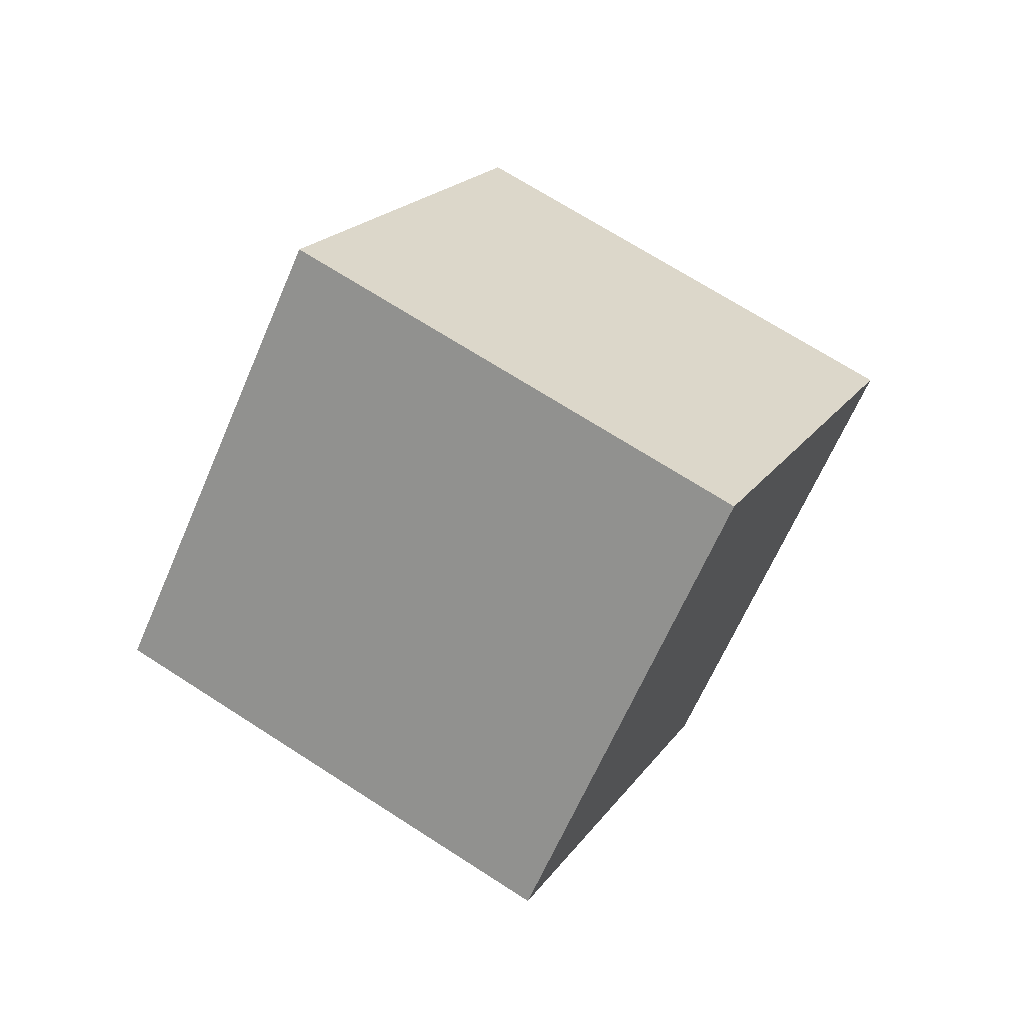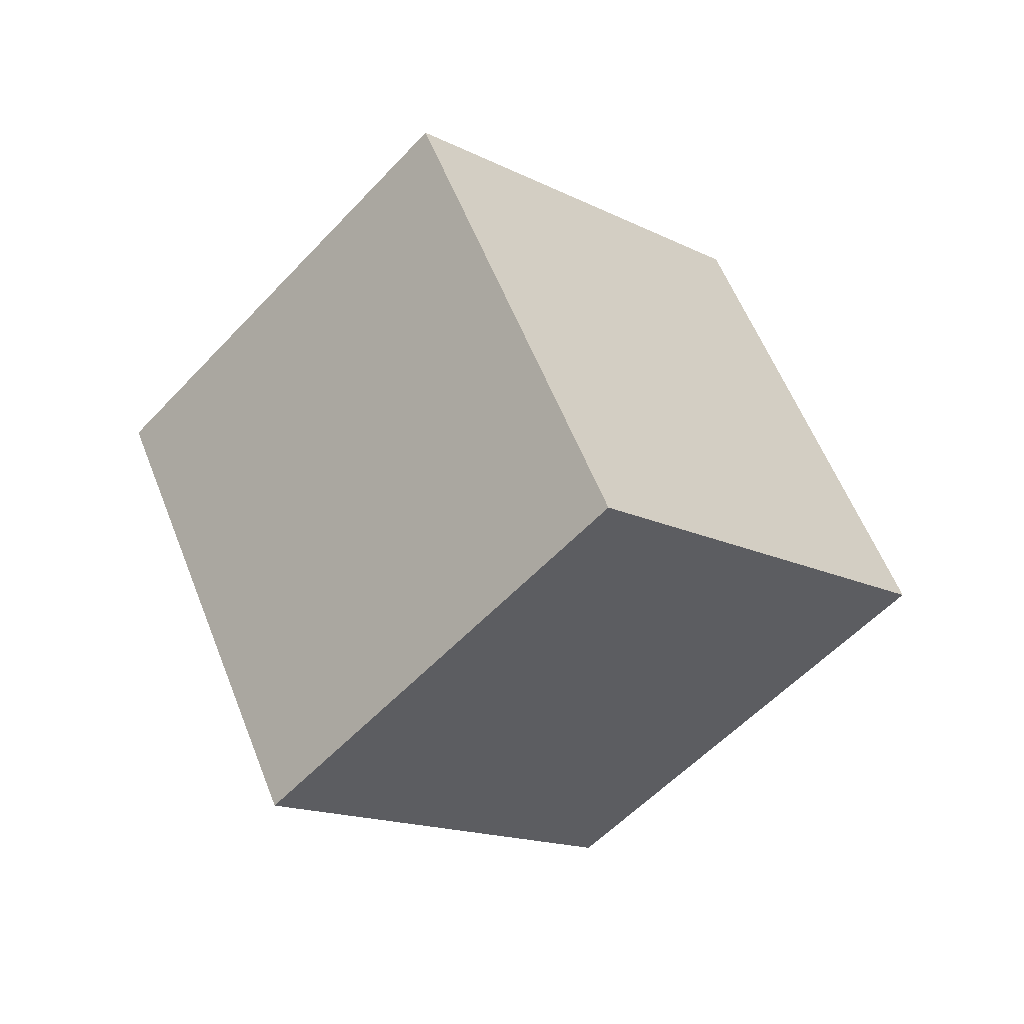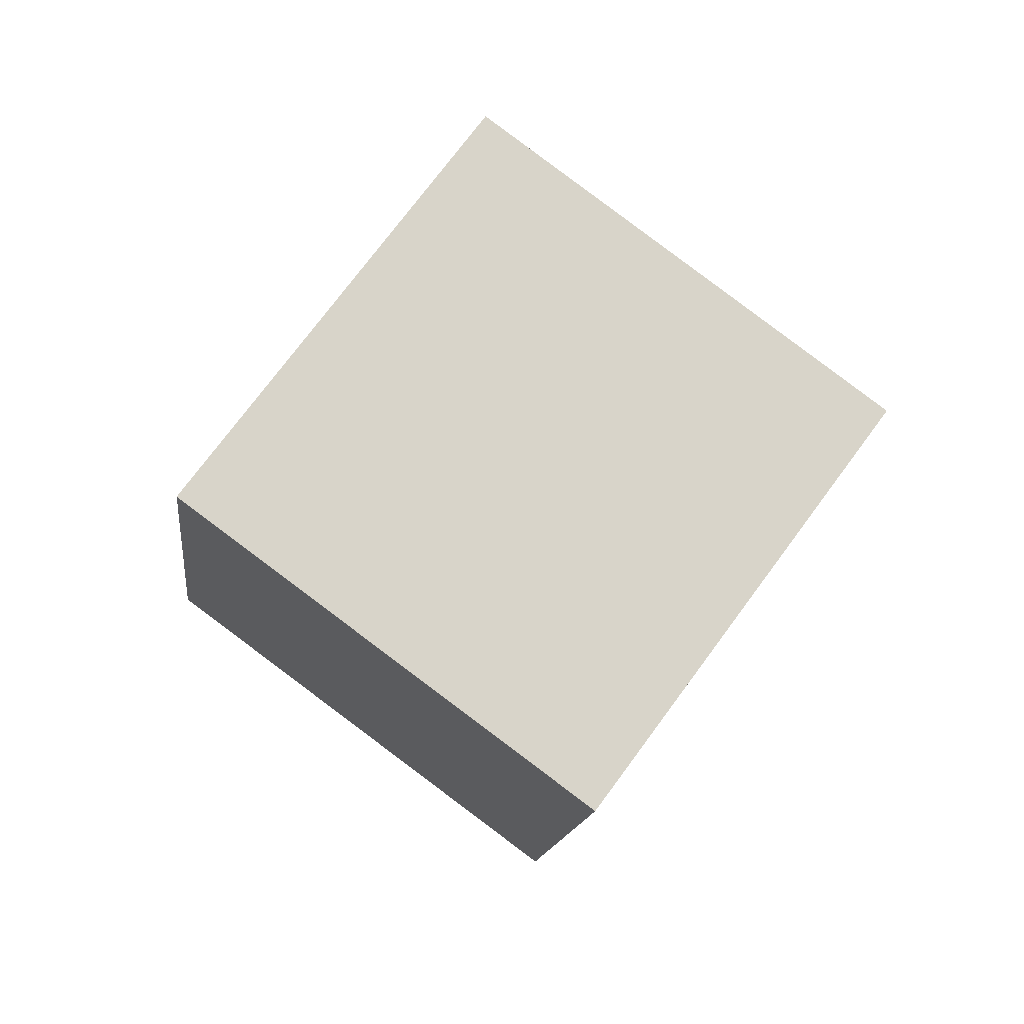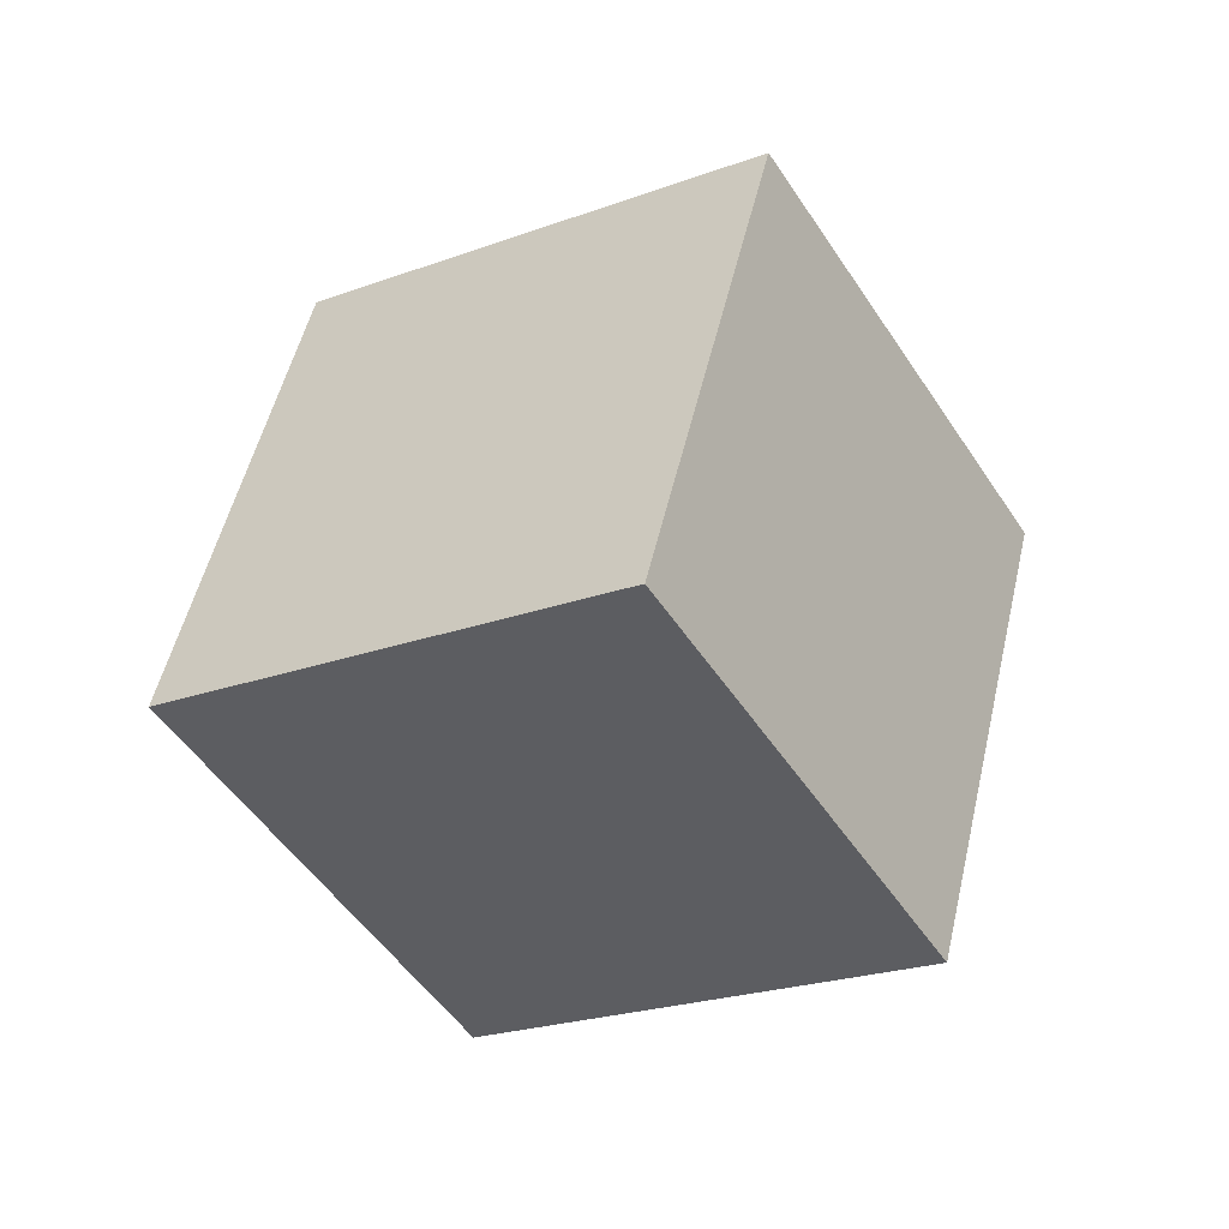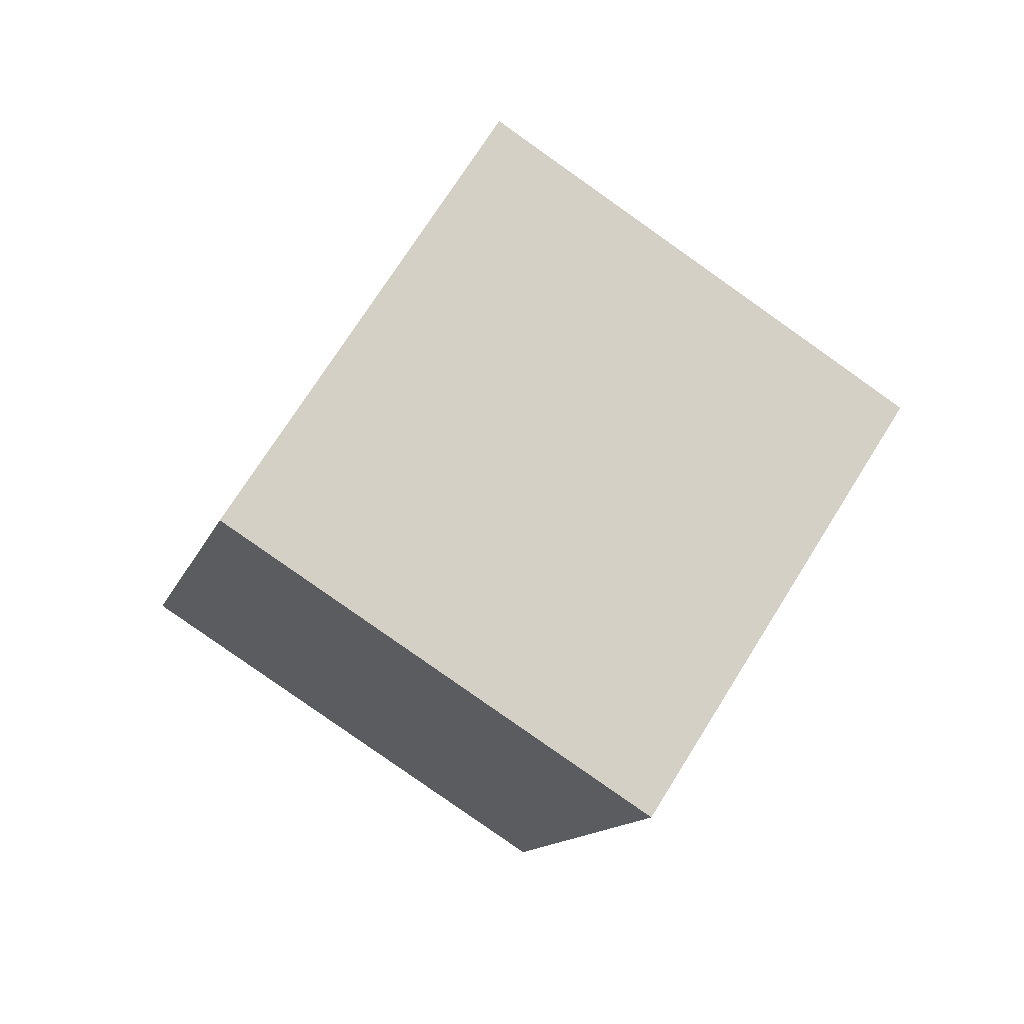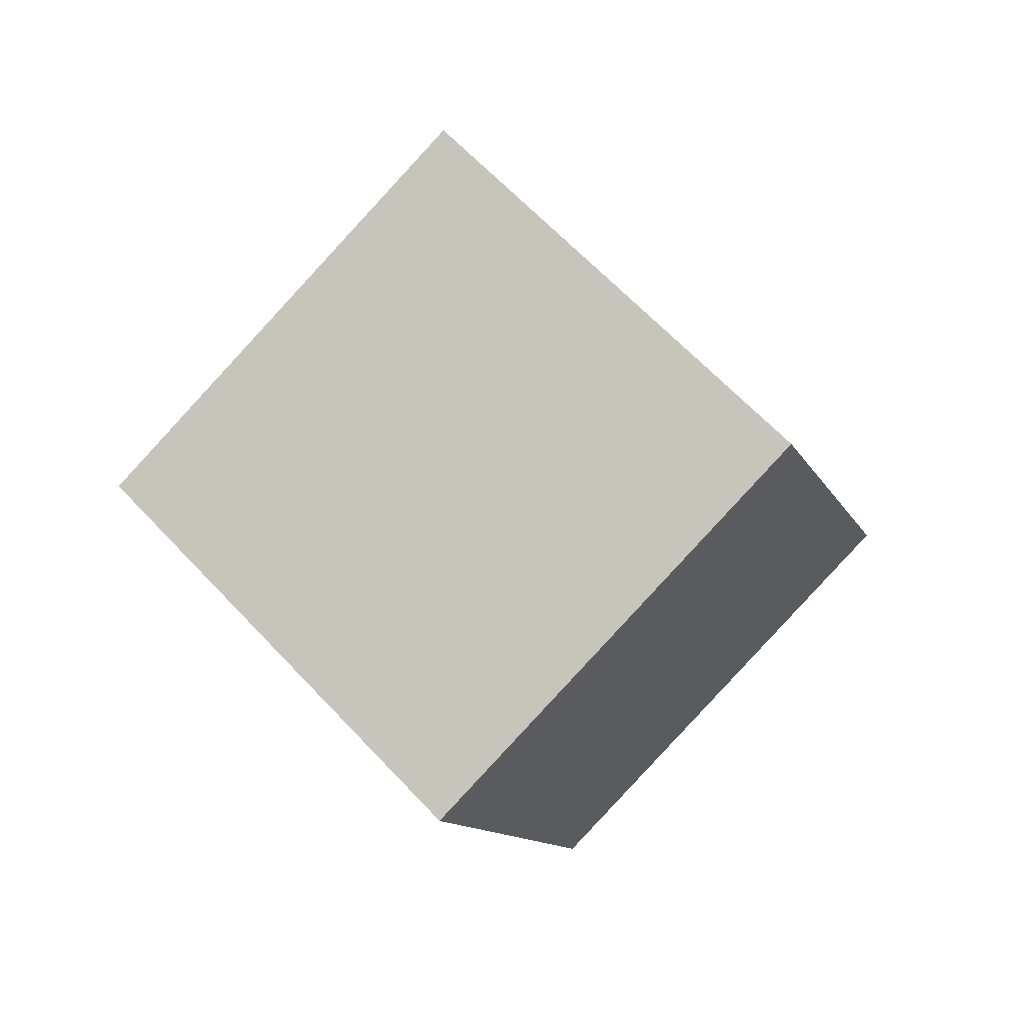
<metadata>
{"format":"obj","ext":"obj","renderer":"f3d","projection":"perspective","resolution":1024,"background":"white","views":[{"elev":68.1,"azim":-21.9,"up":"+Y"},{"elev":56.0,"azim":14.1,"up":"+Y"},{"elev":42.0,"azim":79.5,"up":"+Z"},{"elev":25.2,"azim":154.5,"up":"+Z"},{"elev":-36.4,"azim":24.0,"up":"+Z"},{"elev":-11.1,"azim":51.4,"up":"+Y"}]}
</metadata>
<code>
o Cube
v 4.585 0 -1.63
v 3.426 -1.414 -0.8192
v 5.732 0 0.007992
v 4.574 -1.414 0.8192
v 3.426 1.414 -0.8192
v 2.268 -0 -0.007992
v 4.574 1.414 0.8192
v 3.415 -0 1.63
f 5 3 1
f 3 8 4
f 7 6 8
f 2 8 6
f 1 4 2
f 5 2 6
f 5 7 3
f 3 7 8
f 7 5 6
f 2 4 8
f 1 3 4
f 5 1 2

</code>
